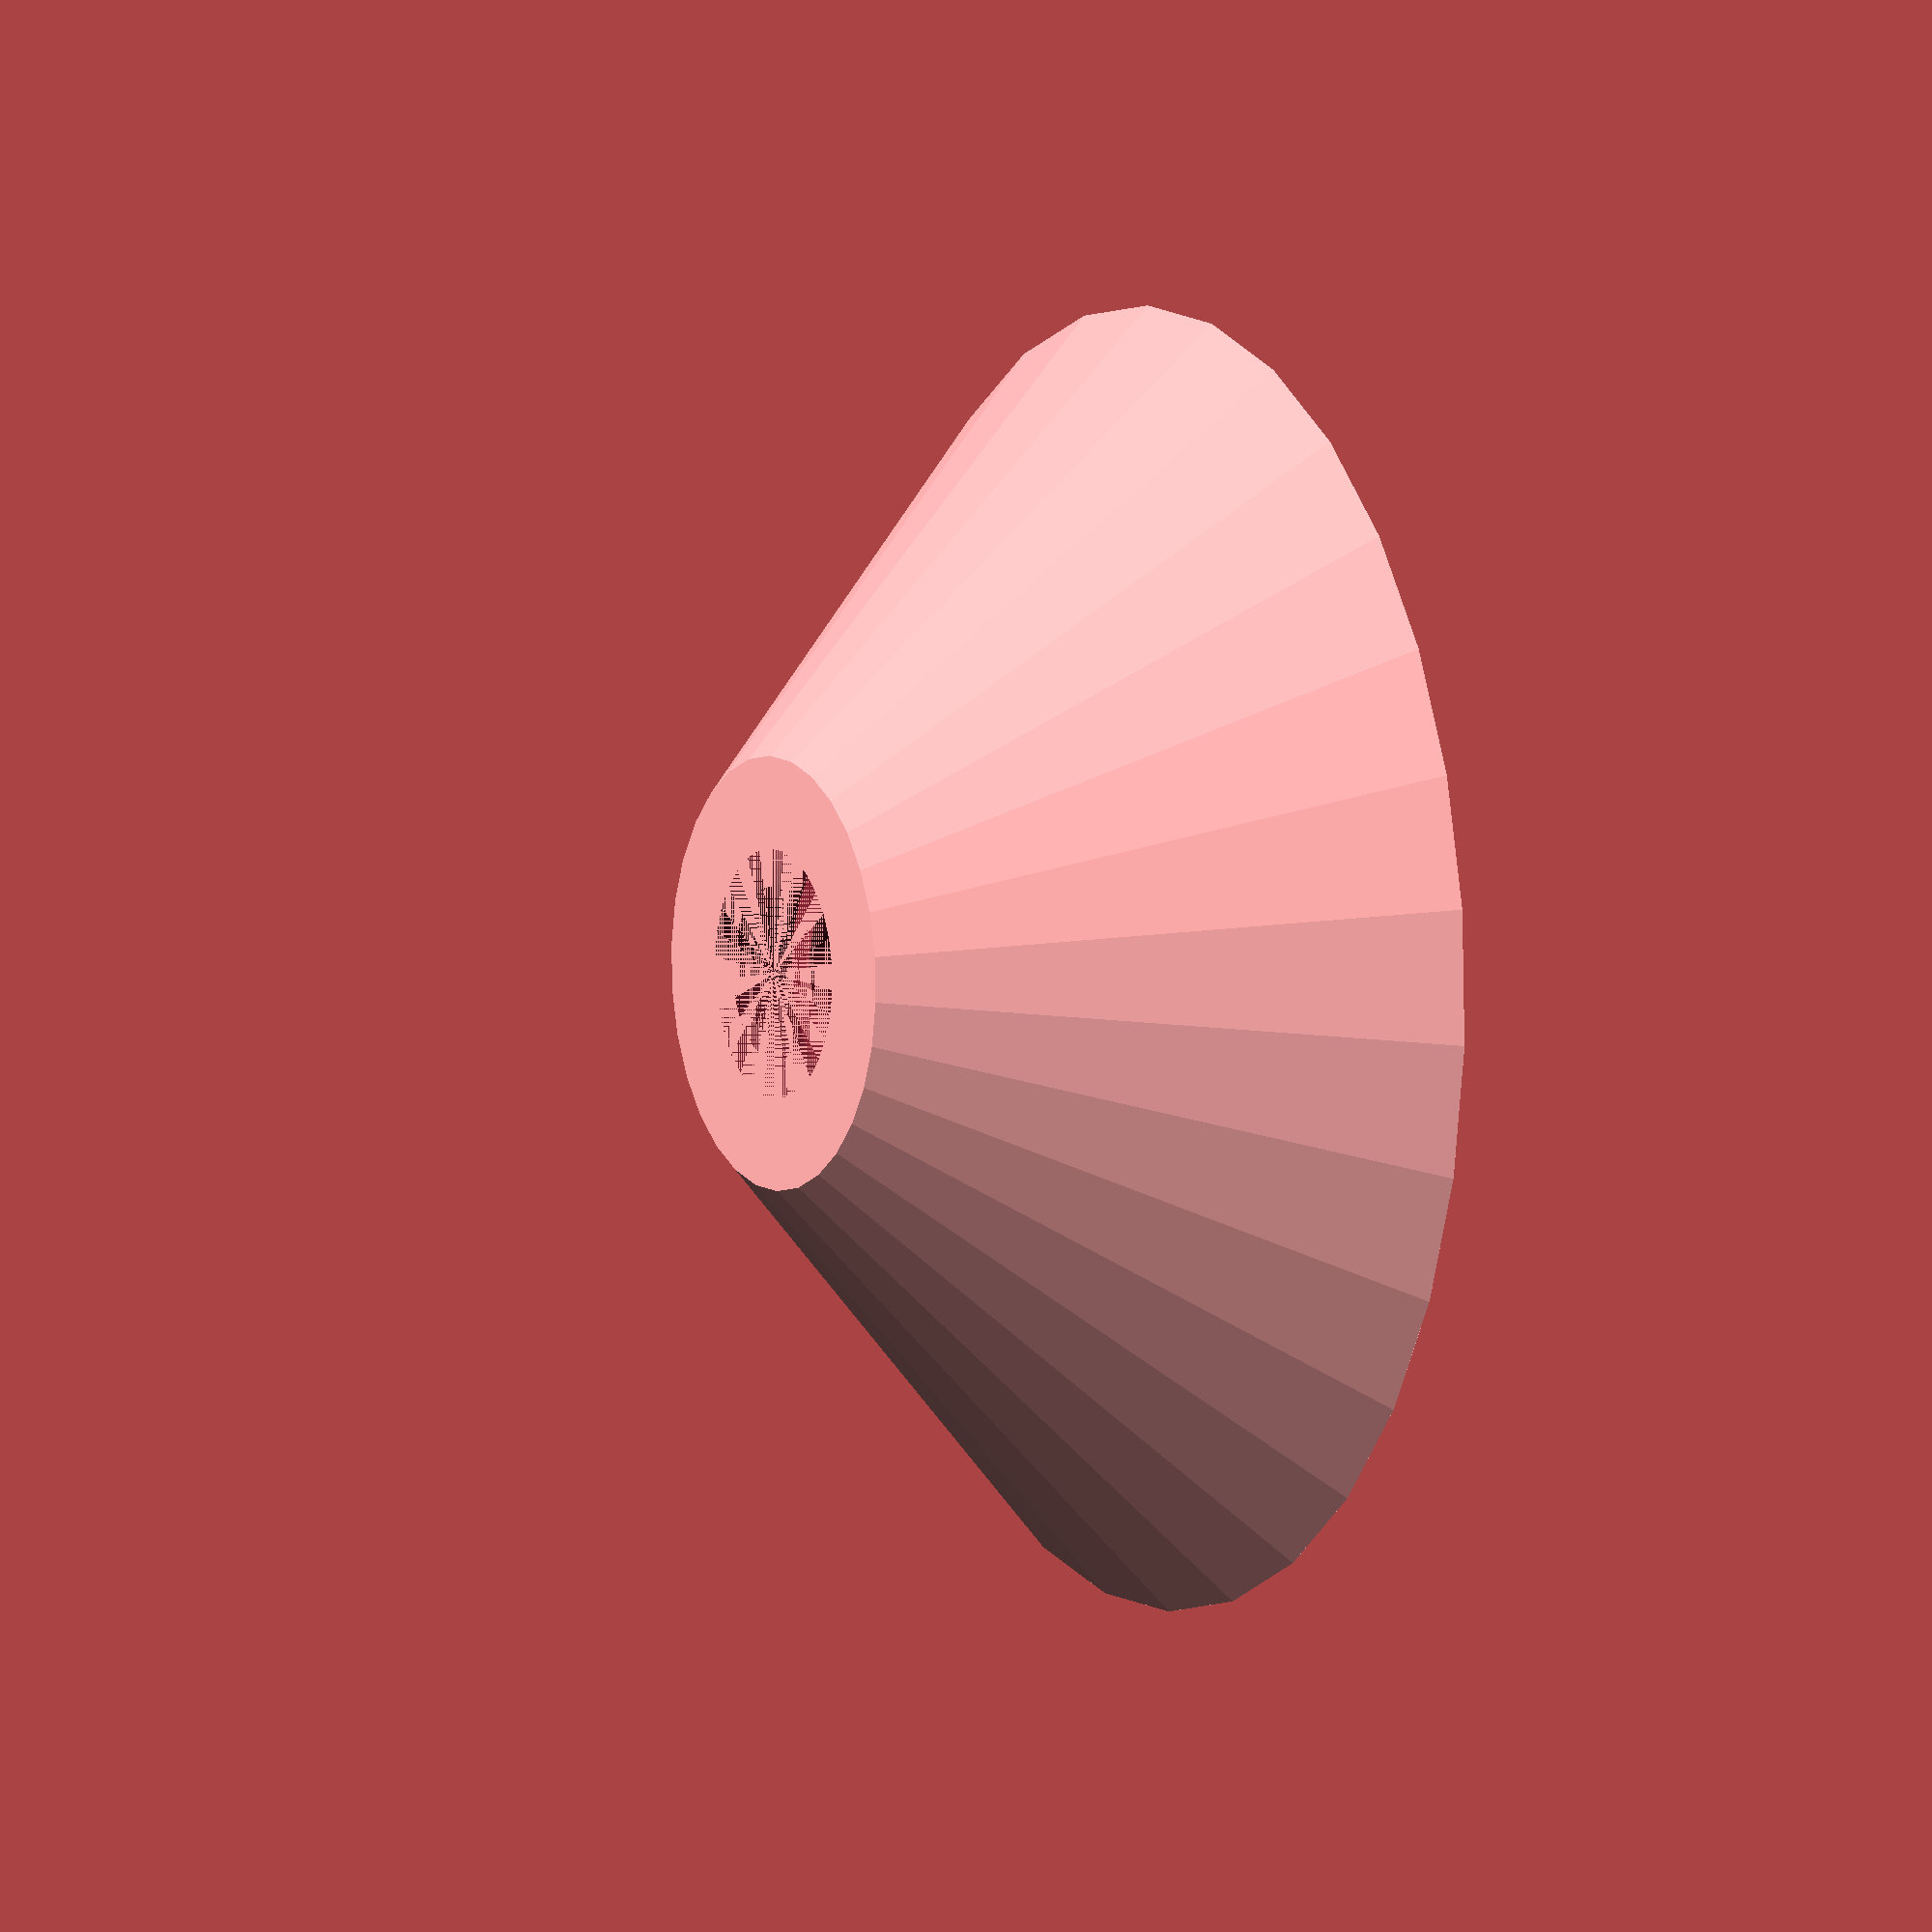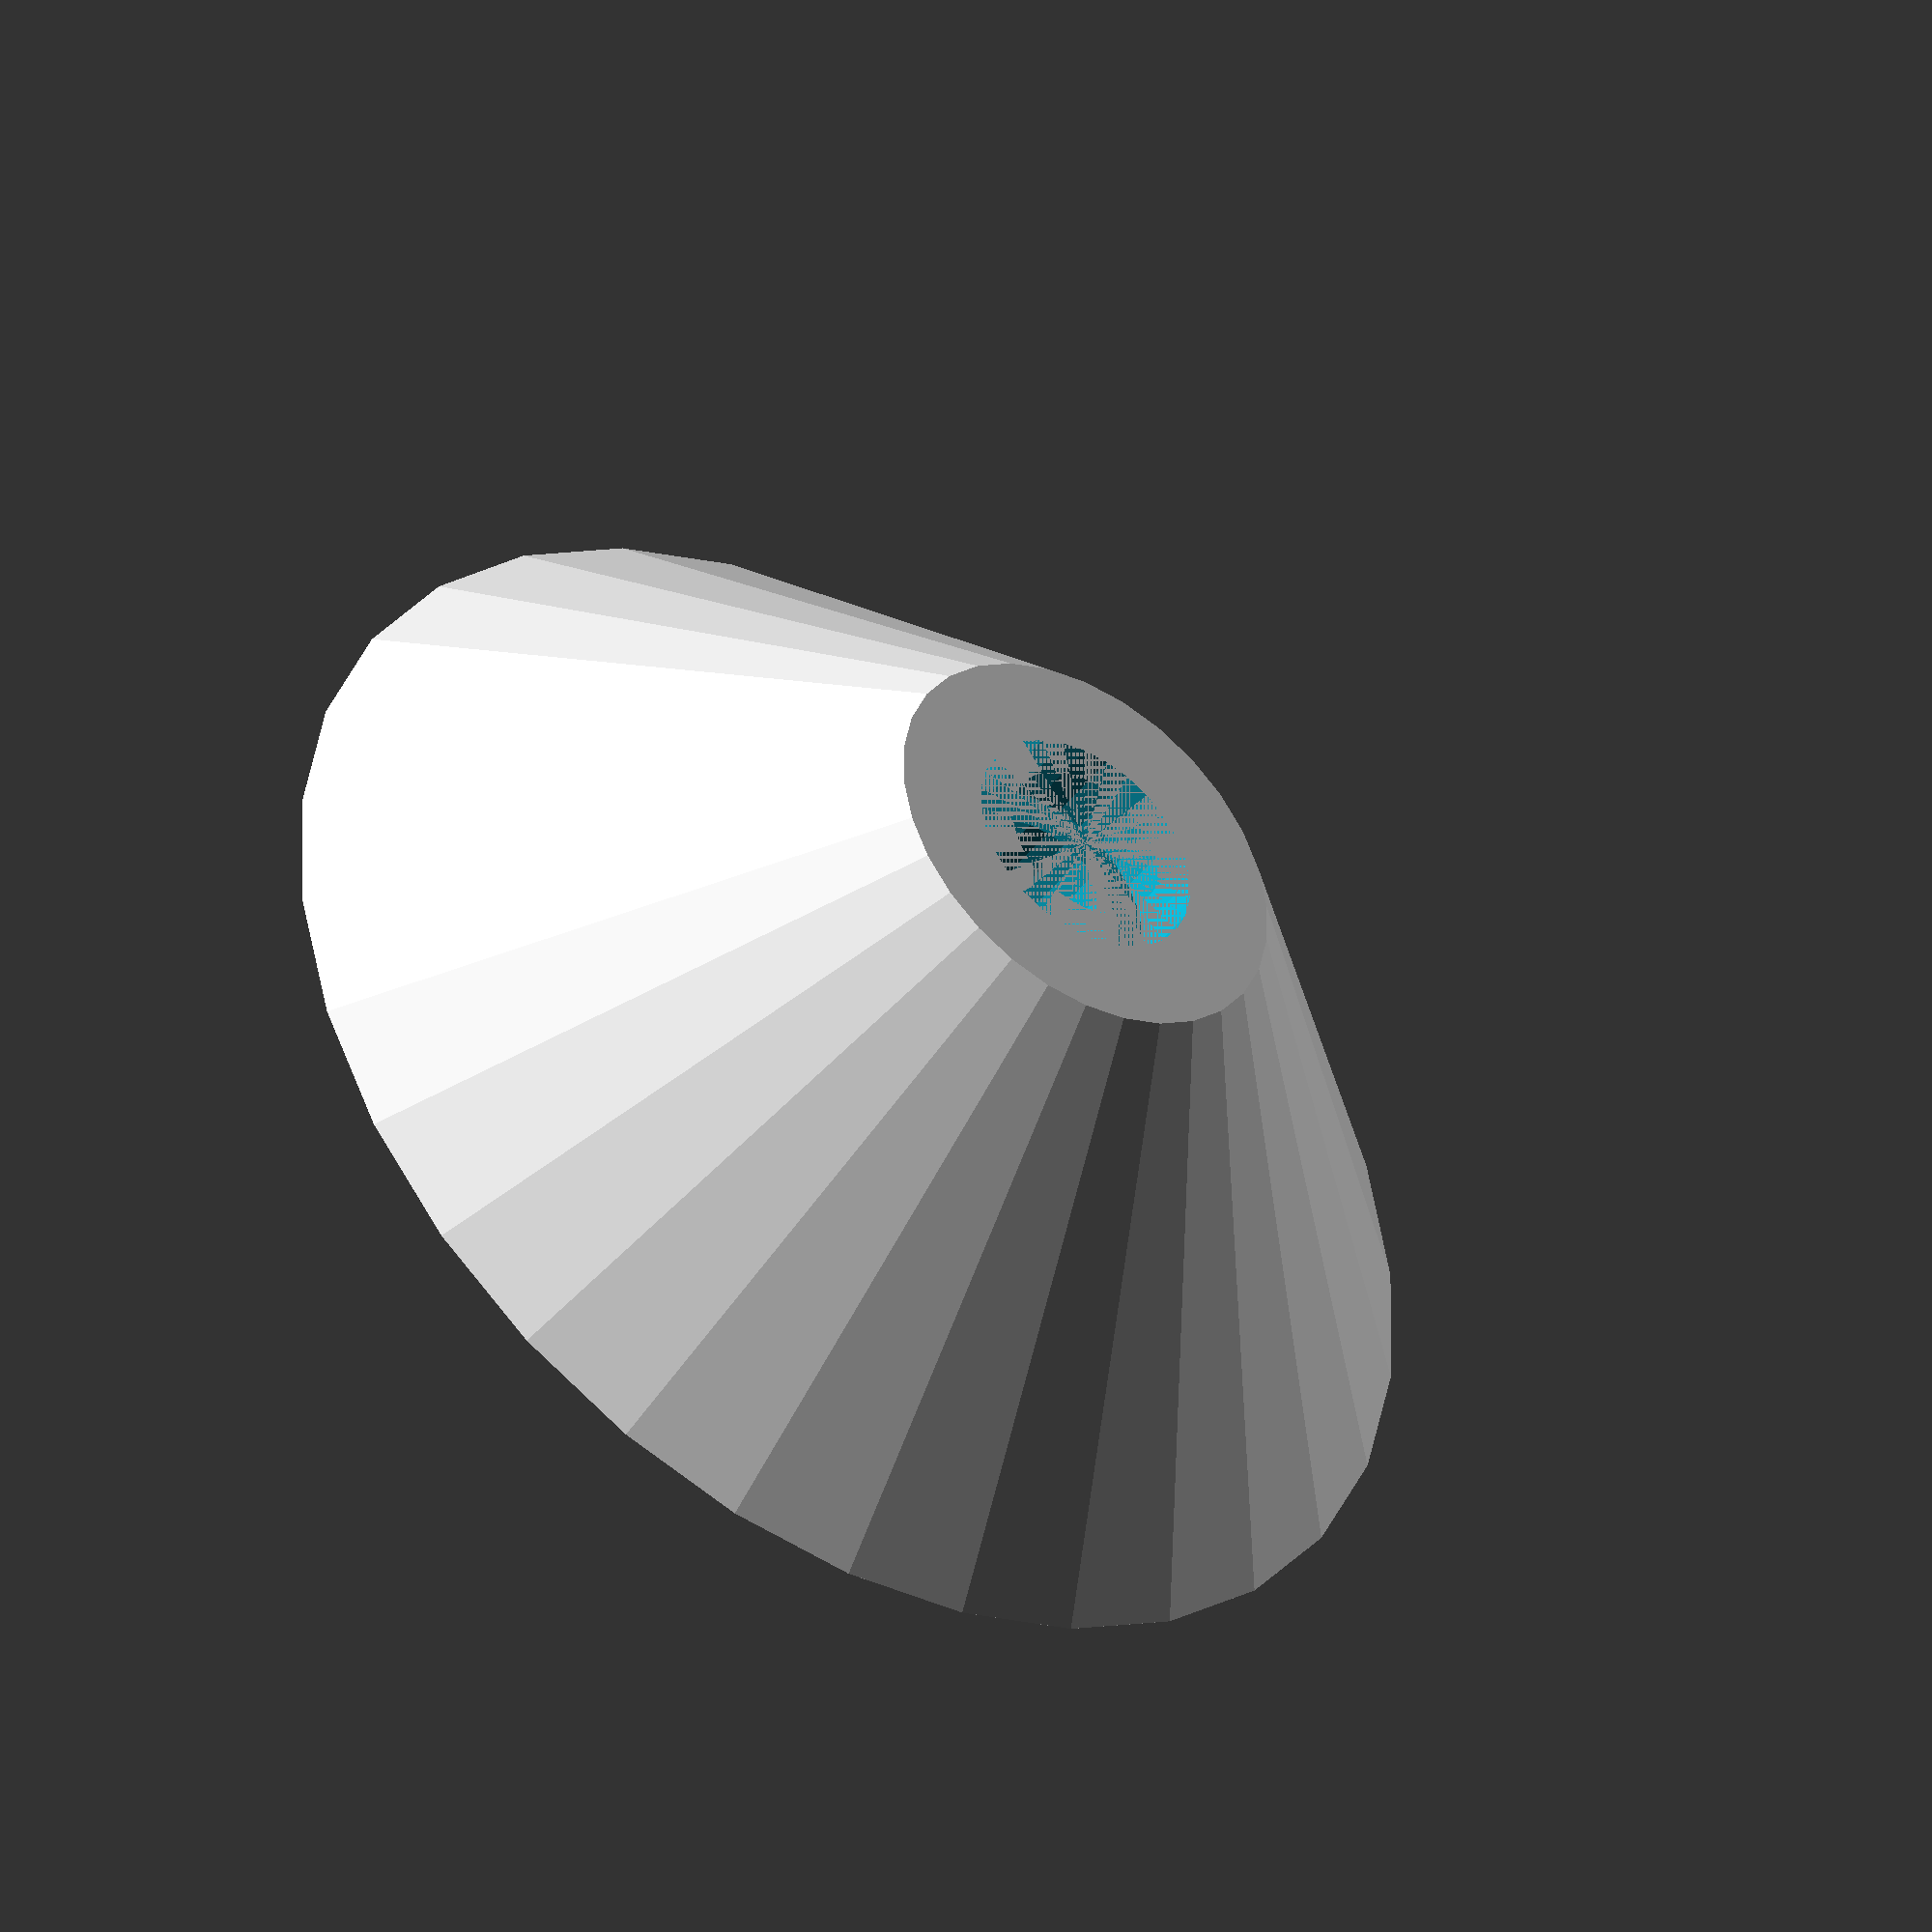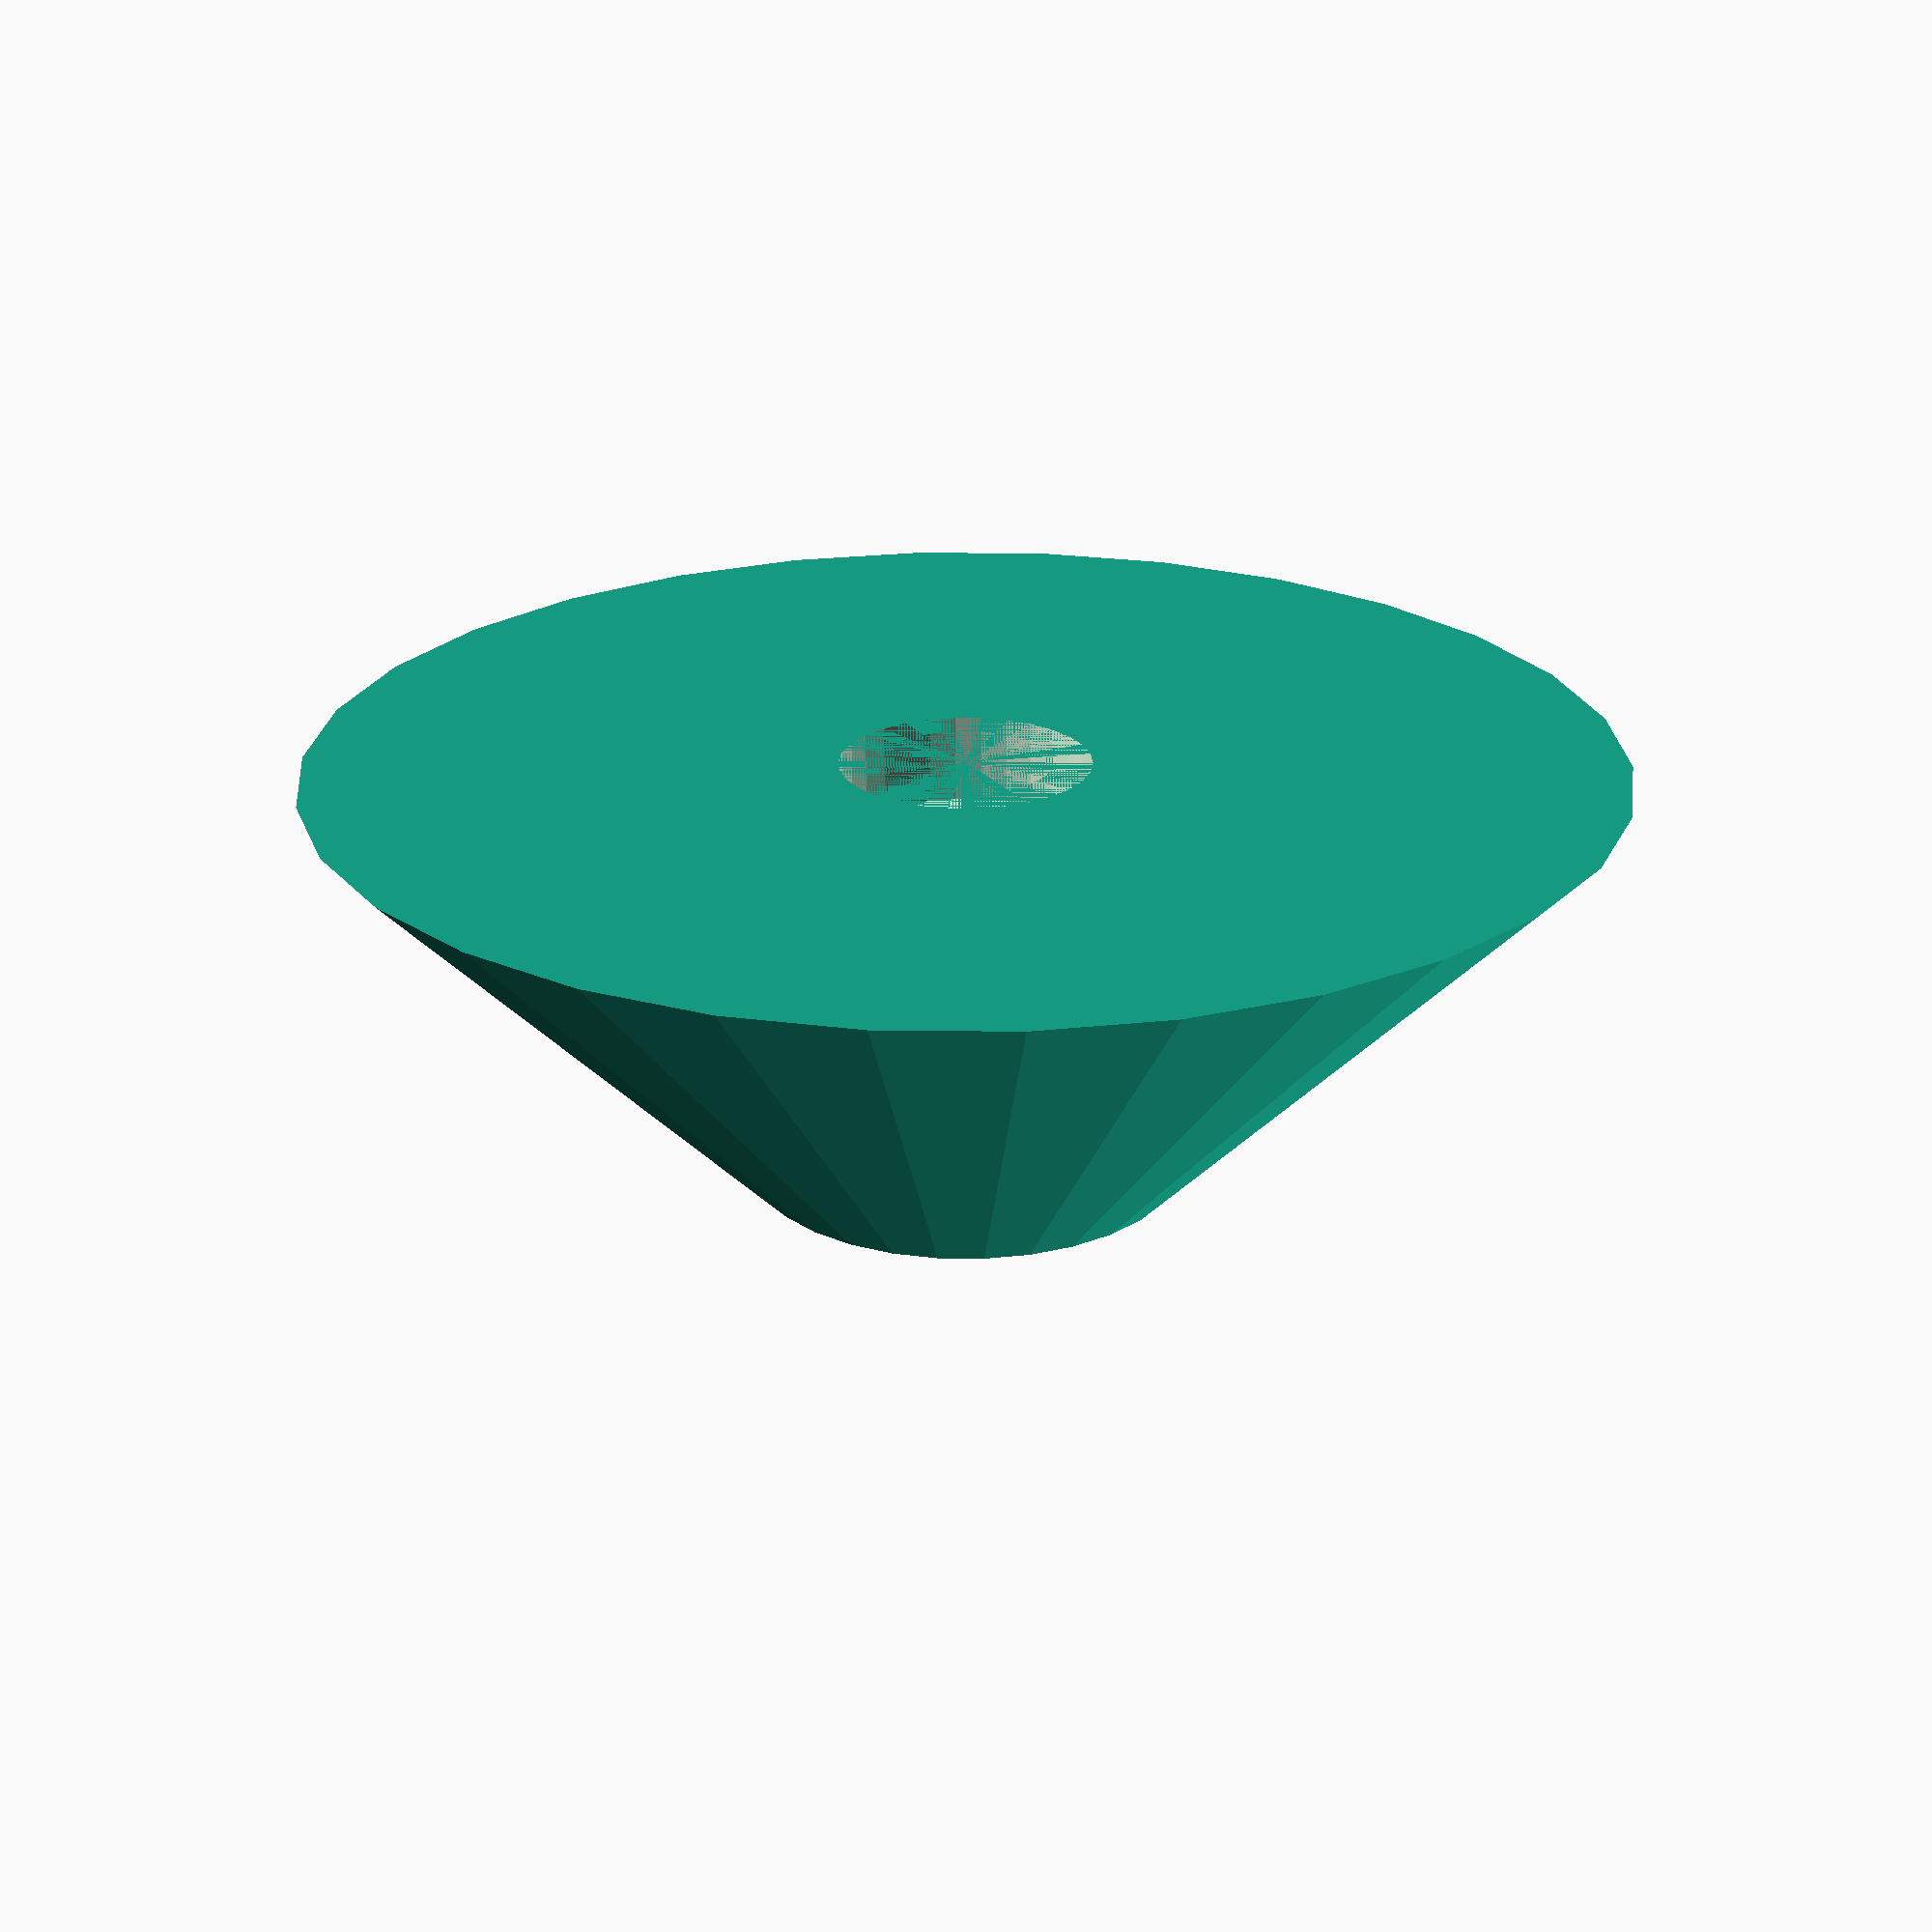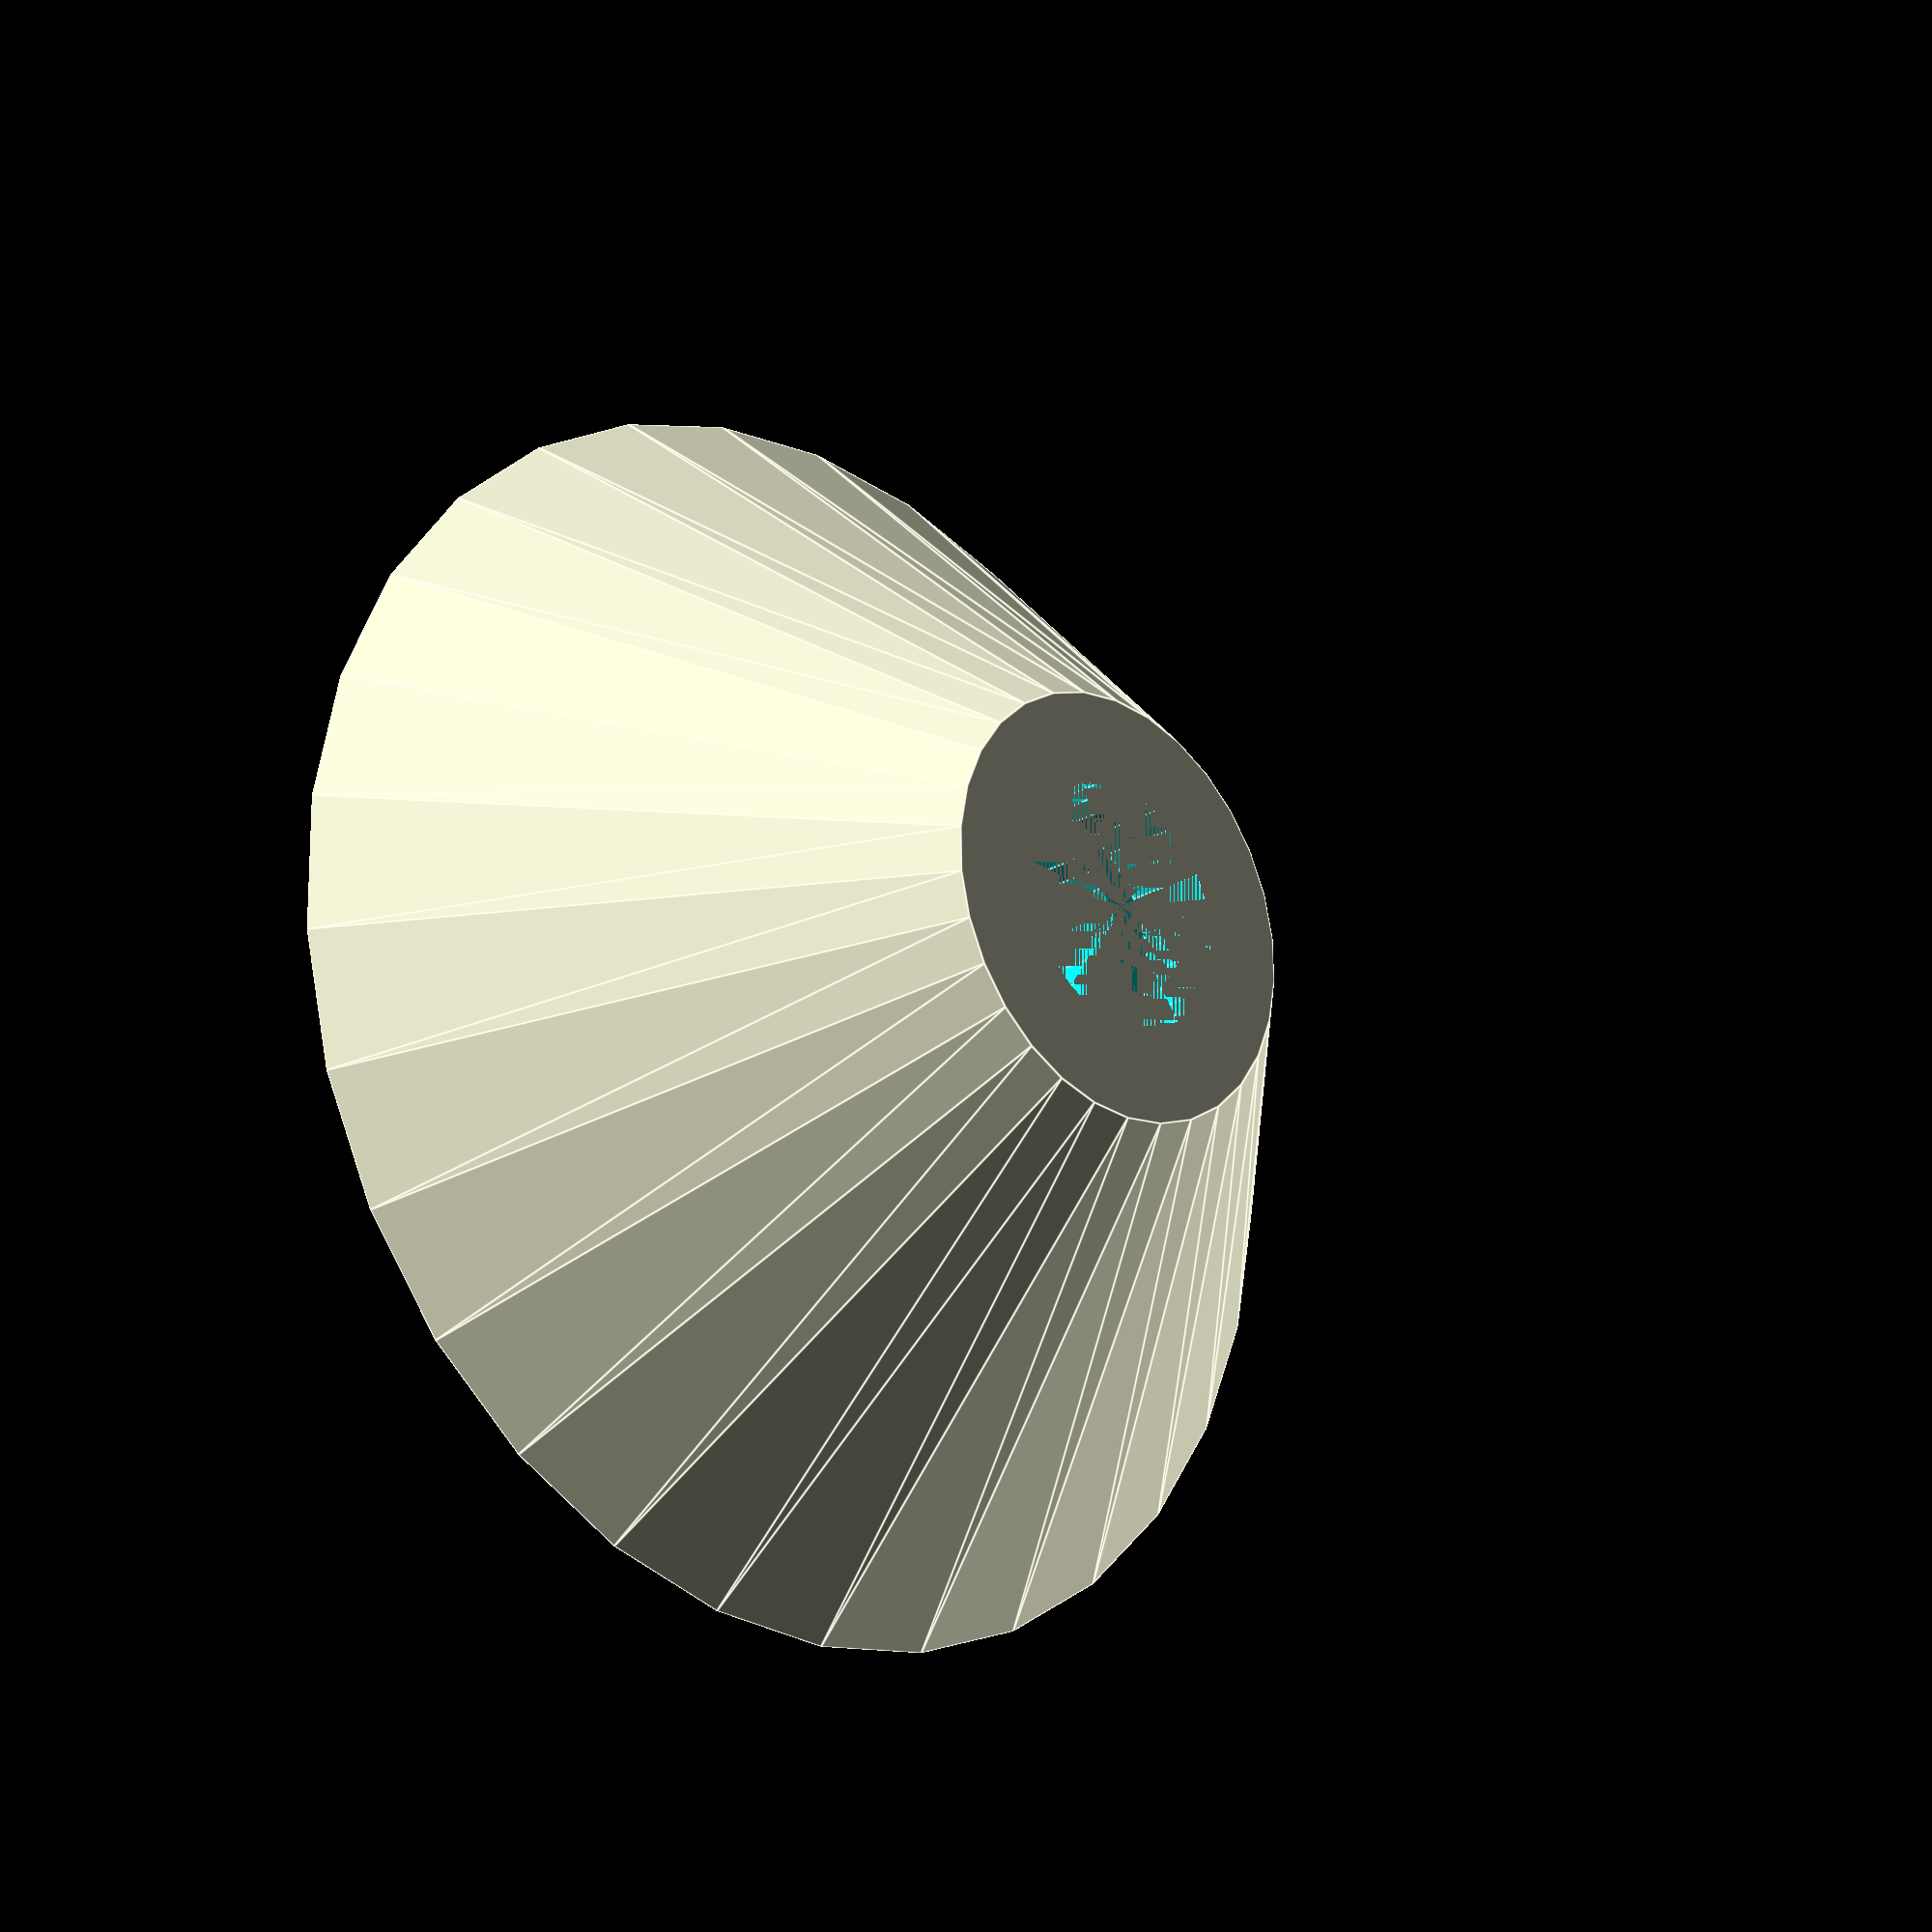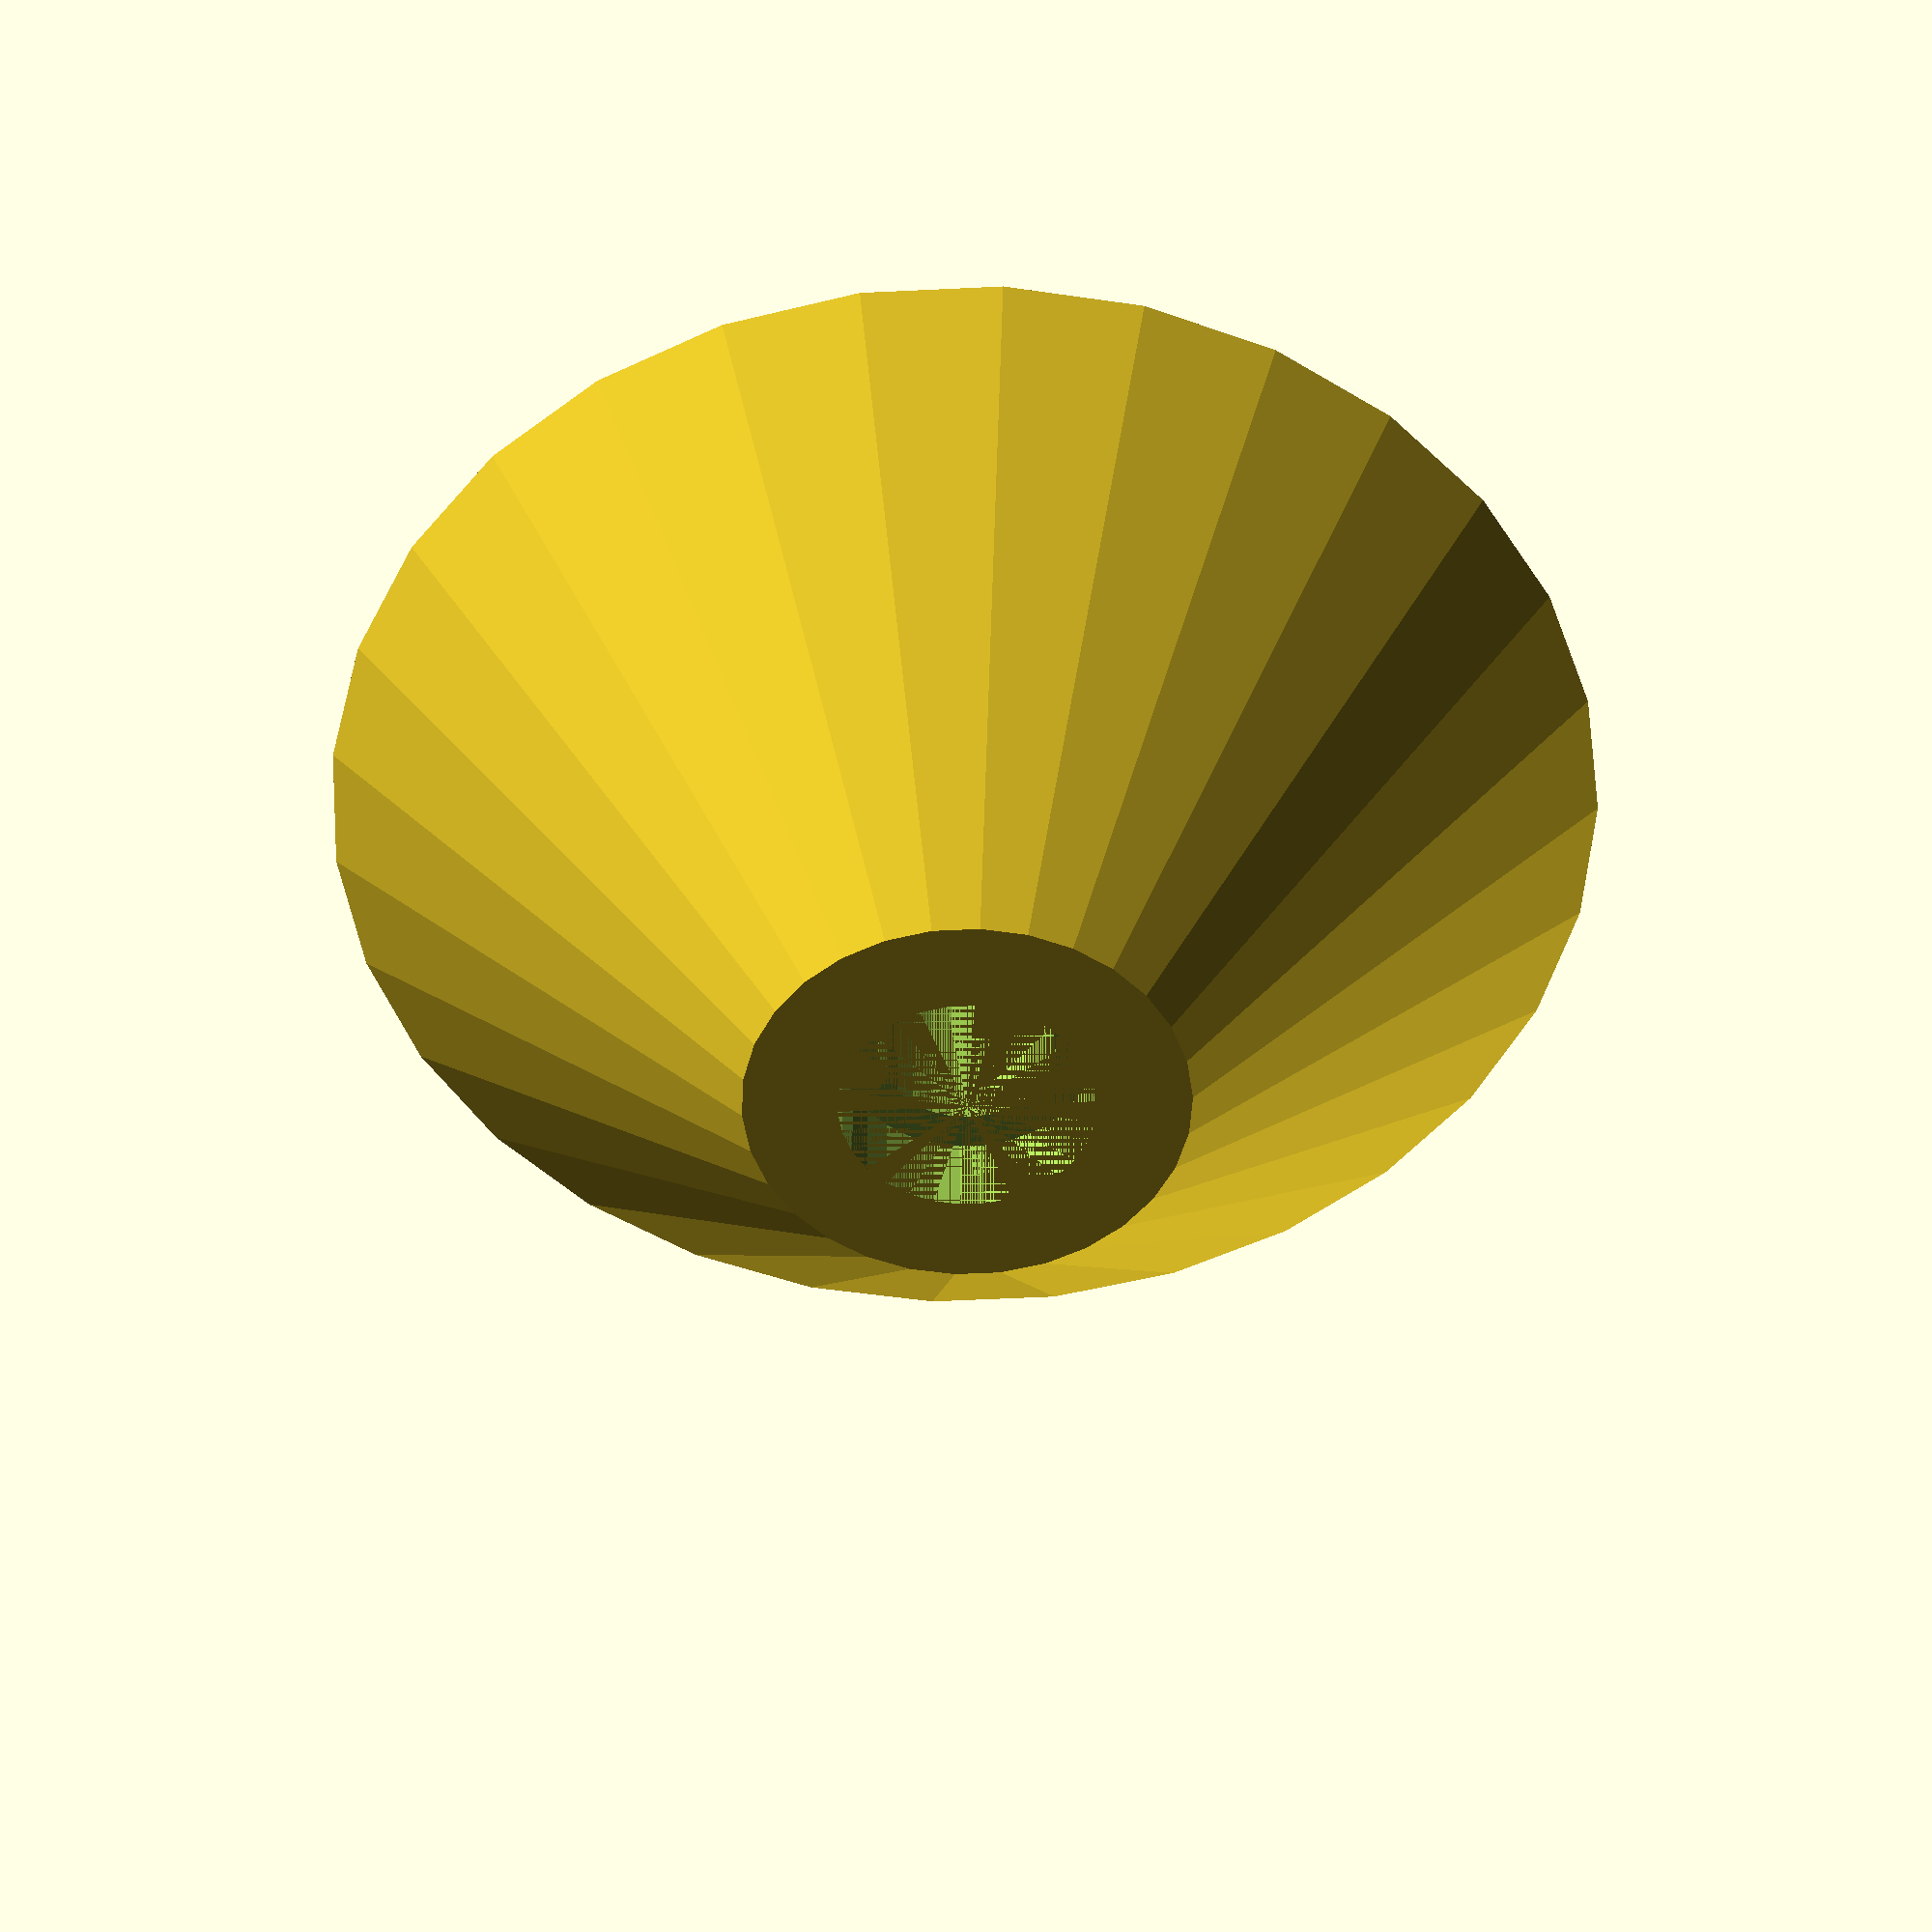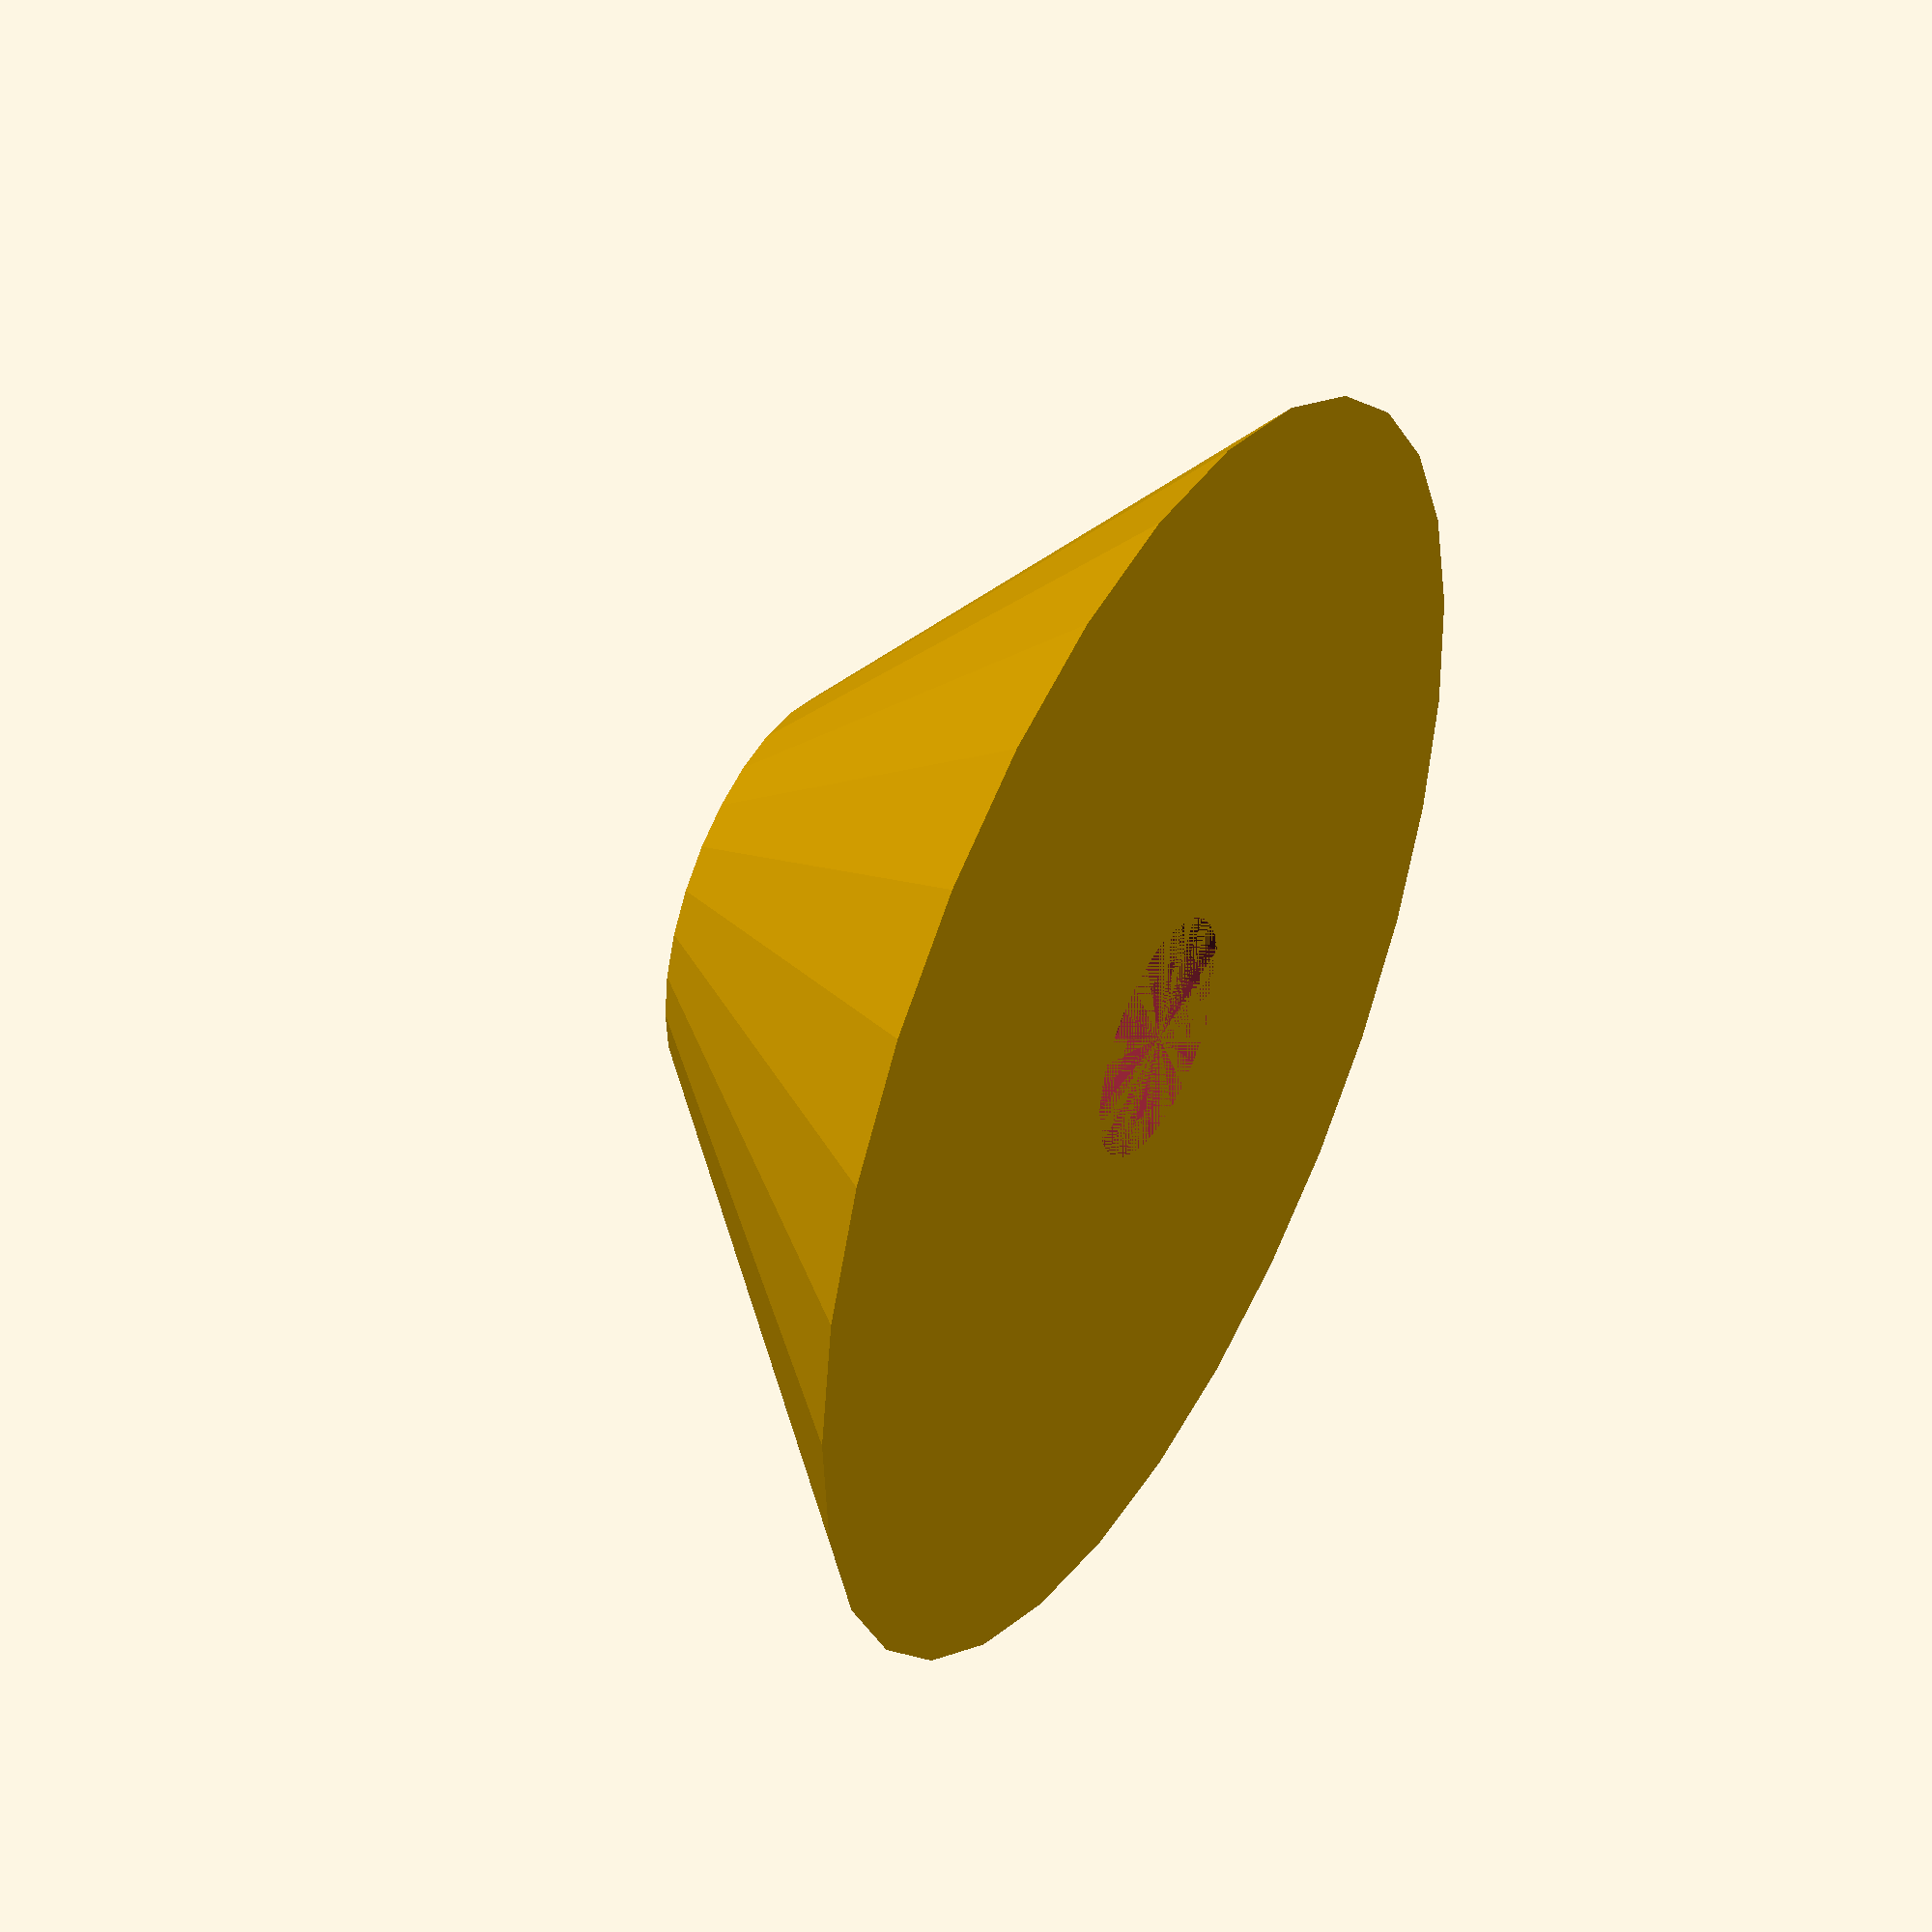
<openscad>
difference()
{
  cylinder(h=40, r1=120/2, r2=40/2); // main hull
  cylinder(h=40, r=16/2);            // center rod holding
  // bearings' holders
  for(offset = [ [0,0,0], [0,0,40-(7+1)] ])
    translate(offset)
      cylinder(h=7+1, r=(22+1)/2);
}
</openscad>
<views>
elev=175.8 azim=160.0 roll=118.0 proj=o view=solid
elev=42.2 azim=305.8 roll=326.8 proj=o view=wireframe
elev=246.8 azim=358.6 roll=359.9 proj=p view=wireframe
elev=201.9 azim=64.9 roll=224.0 proj=p view=edges
elev=321.5 azim=141.2 roll=359.7 proj=p view=solid
elev=138.2 azim=321.3 roll=60.8 proj=p view=solid
</views>
